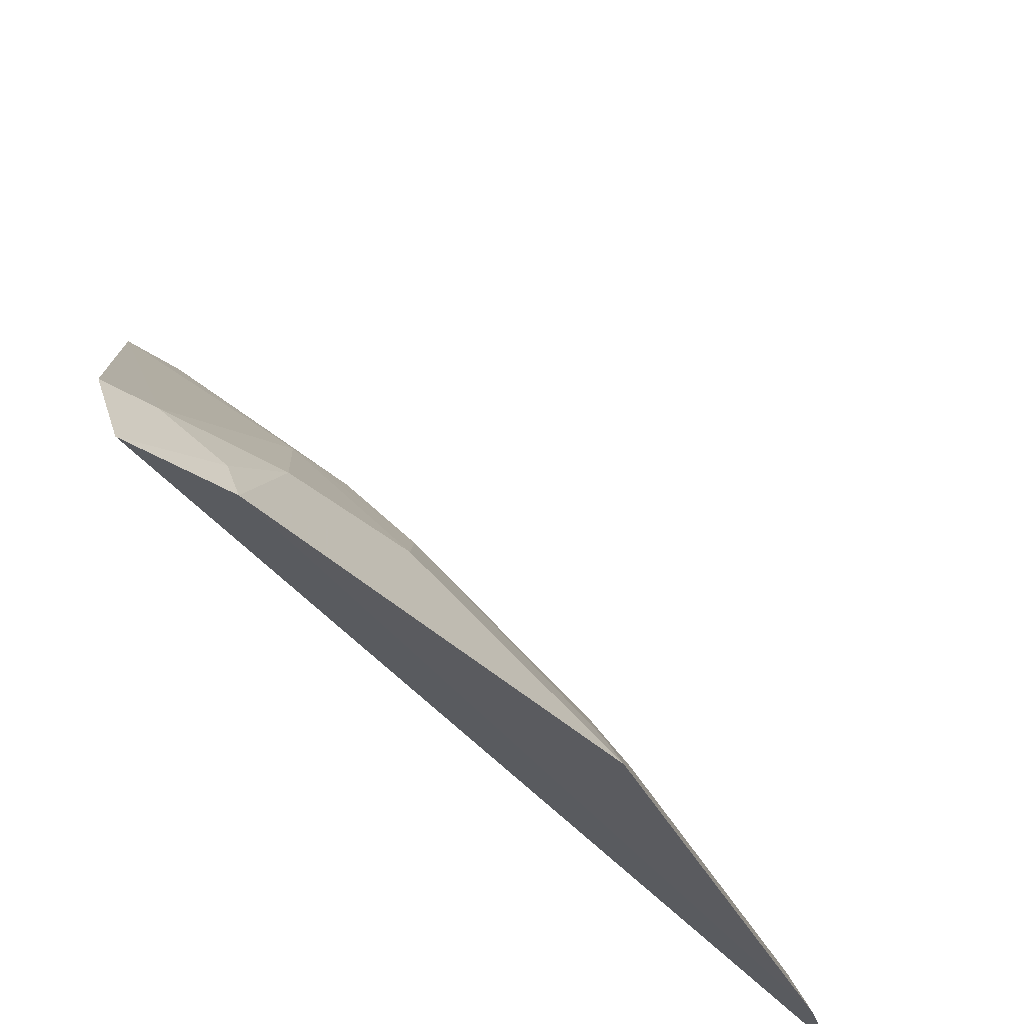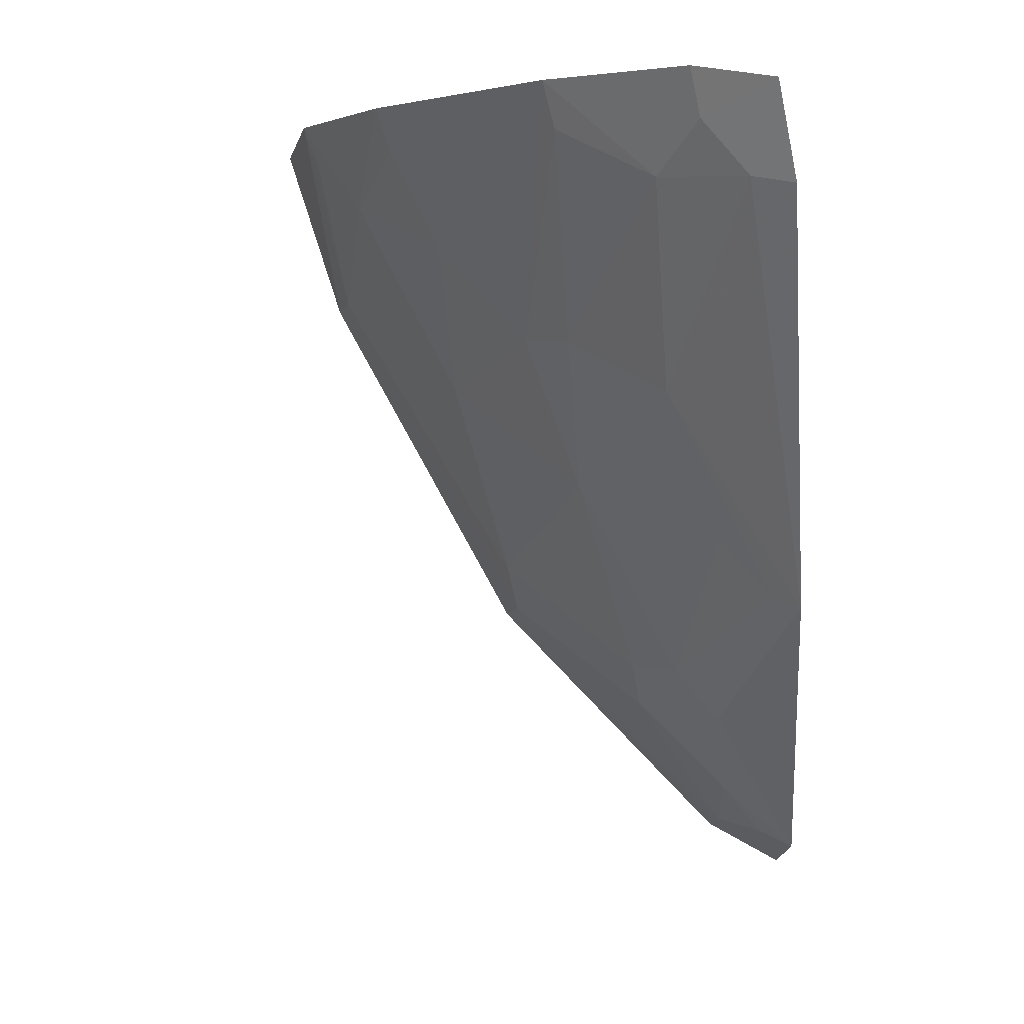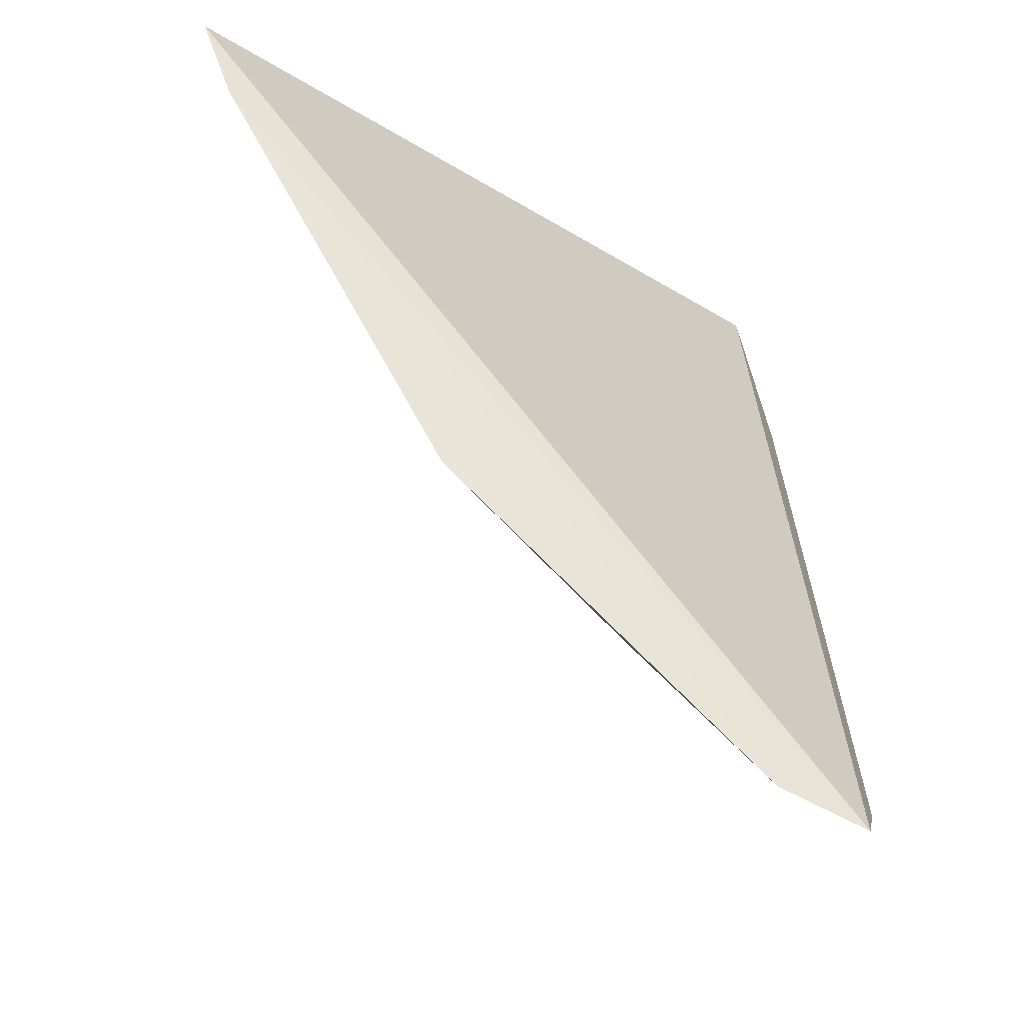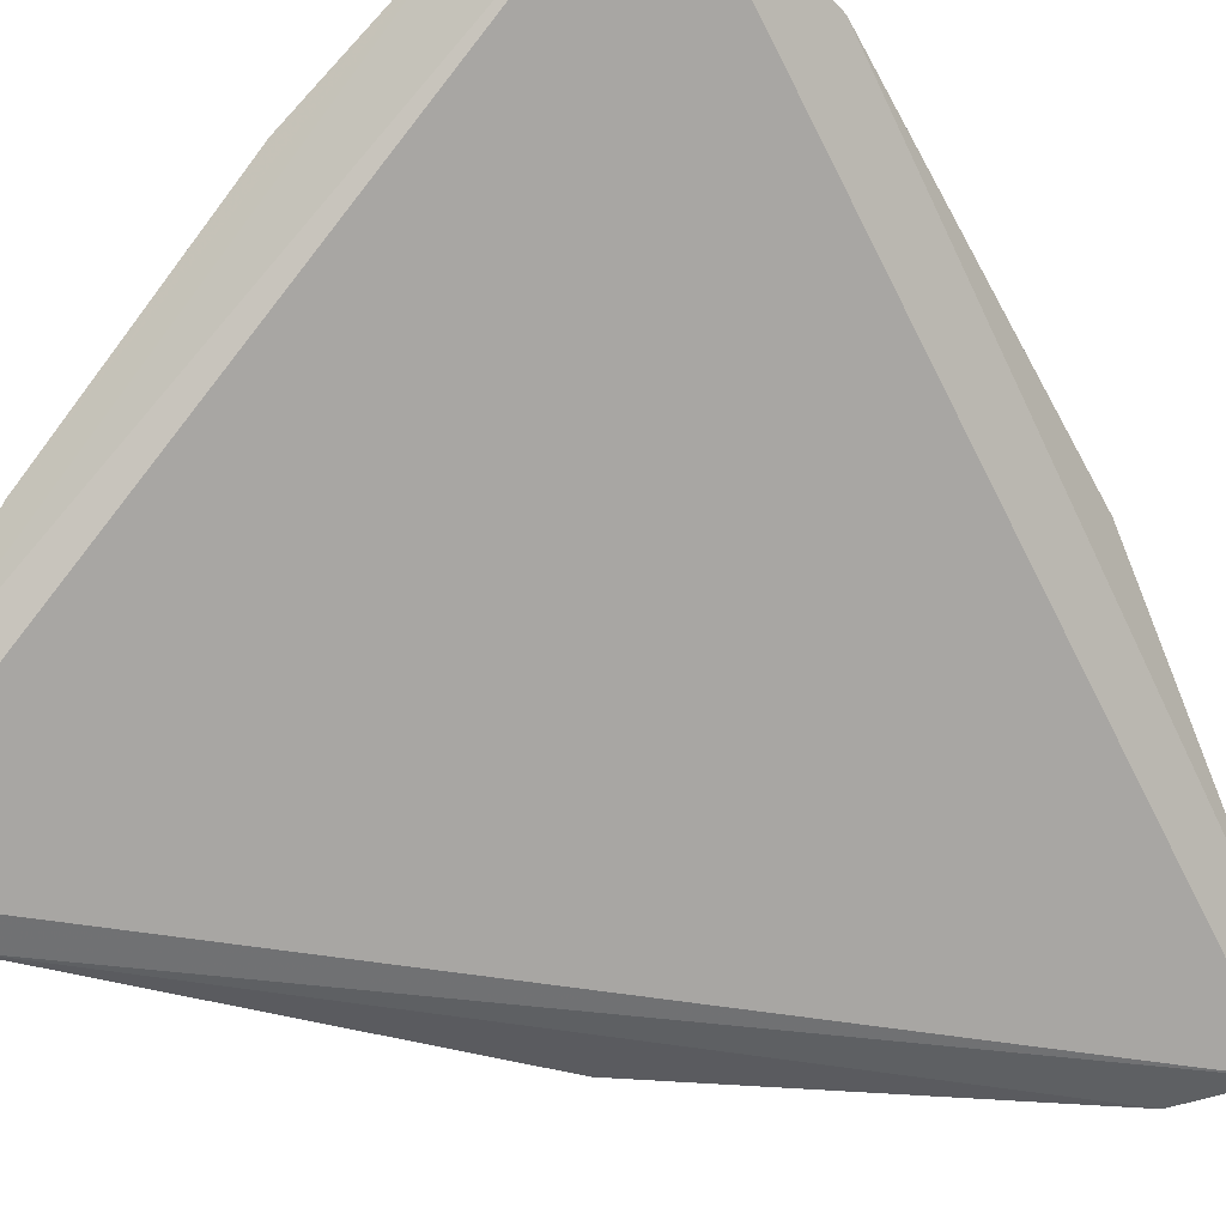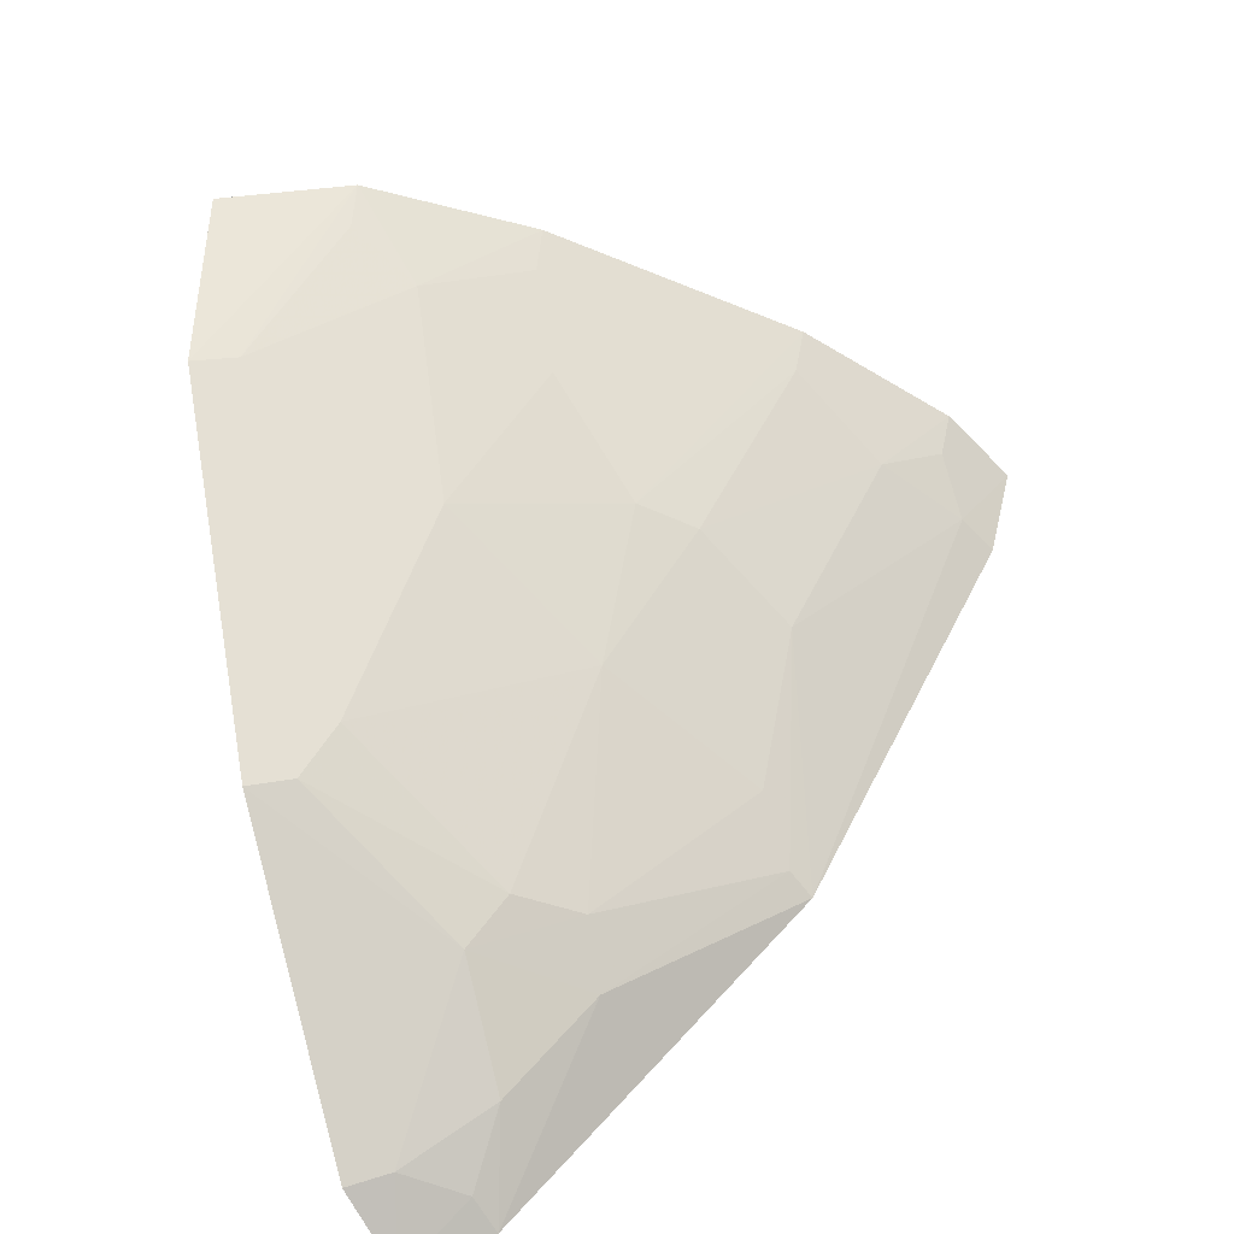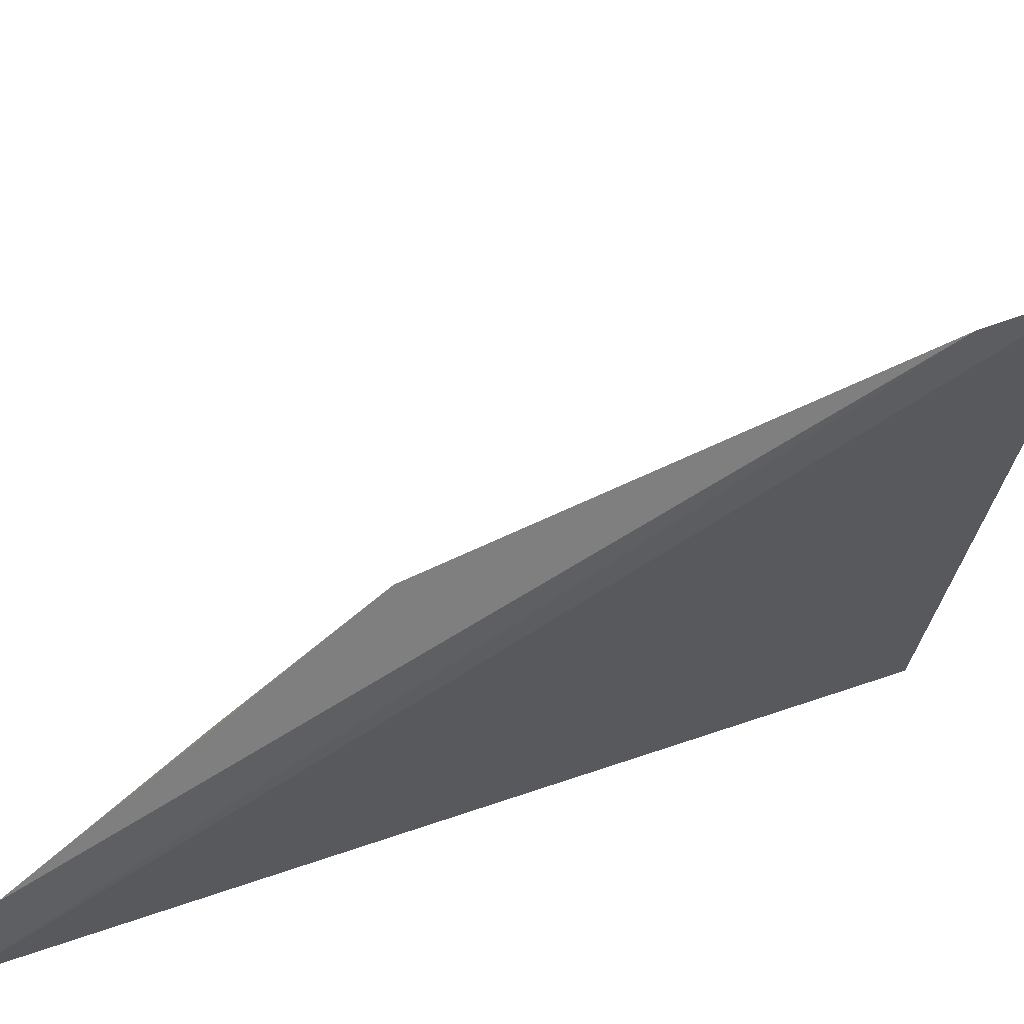
<metadata>
{"format":"obj","ext":"obj","renderer":"f3d","projection":"perspective","resolution":1024,"background":"white","views":[{"elev":-37.0,"azim":175.0,"up":"+Y"},{"elev":3.2,"azim":-83.0,"up":"+Z"},{"elev":-24.7,"azim":-2.6,"up":"+Z"},{"elev":-26.9,"azim":33.2,"up":"+Y"},{"elev":-50.4,"azim":-159.6,"up":"+Z"},{"elev":-65.1,"azim":-92.6,"up":"+Y"}]}
</metadata>
<code>
v -0.05283 0.1061 0.07979
v -0.05049 0.1016 0.06471
v -0.104 0.05809 0.08009
v -0.05252 0.05812 0.0112
v -0.06986 0.06718 0.03183
v -0.07551 0.09337 0.08175
v -0.05053 0.08484 0.03481
v -0.08366 0.05608 0.03899
v -0.06341 0.1024 0.08153
v -0.05094 0.06469 0.01436
v -0.06594 0.08774 0.05704
v -0.05933 0.05668 0.01401
v -0.08208 0.07574 0.06118
v -0.1009 0.06473 0.08148
v -0.06199 0.0709 0.0277
v -0.06651 0.09659 0.07373
v -0.05722 0.08394 0.03992
v -0.06939 0.06333 0.02754
v -0.1015 0.0567 0.07258
v -0.05854 0.05967 0.01526
v -0.08223 0.06288 0.04451
v -0.07402 0.07551 0.04857
v -0.0783 0.07976 0.06124
v -0.09201 0.07686 0.08177
v -0.05438 0.06373 0.01551
v -0.05403 0.1001 0.06544
v -0.05402 0.08342 0.03574
v -0.06549 0.07131 0.03162
v -0.09993 0.06017 0.07327
v -0.0619 0.06314 0.0201
v -0.08267 0.05845 0.03997
v -0.07451 0.08796 0.06967
v -0.09528 0.06759 0.0737
v -0.09088 0.07597 0.07799
v -0.0626 0.1011 0.07781
v -0.09971 0.06399 0.07768
v -0.08658 0.06719 0.05706
v -0.07462 0.09226 0.07797
f 1 3 4
f 2 1 4
f 9 1 2
f 10 7 2
f 10 2 4
f 14 3 1
f 14 1 9
f 16 6 9
f 18 12 8
f 18 5 15
f 19 12 4
f 19 4 3
f 19 8 12
f 20 4 12
f 22 21 13
f 22 5 21
f 22 11 17
f 23 22 13
f 23 11 22
f 24 14 9
f 24 9 6
f 24 6 23
f 25 15 7
f 25 7 10
f 25 10 4
f 25 4 20
f 26 9 2
f 26 2 7
f 26 17 11
f 26 11 16
f 27 7 15
f 27 26 7
f 27 17 26
f 28 15 5
f 28 22 17
f 28 5 22
f 28 27 15
f 28 17 27
f 29 19 3
f 29 8 19
f 30 18 15
f 30 25 20
f 30 15 25
f 30 20 12
f 30 12 18
f 31 21 5
f 31 18 8
f 31 5 18
f 32 16 11
f 32 11 23
f 33 14 24
f 34 24 23
f 34 23 13
f 34 33 24
f 34 13 33
f 35 26 16
f 35 16 9
f 35 9 26
f 36 29 3
f 36 3 14
f 36 33 29
f 36 14 33
f 37 31 8
f 37 8 29
f 37 29 33
f 37 21 31
f 37 33 13
f 37 13 21
f 38 6 16
f 38 16 32
f 38 32 23
f 38 23 6

</code>
